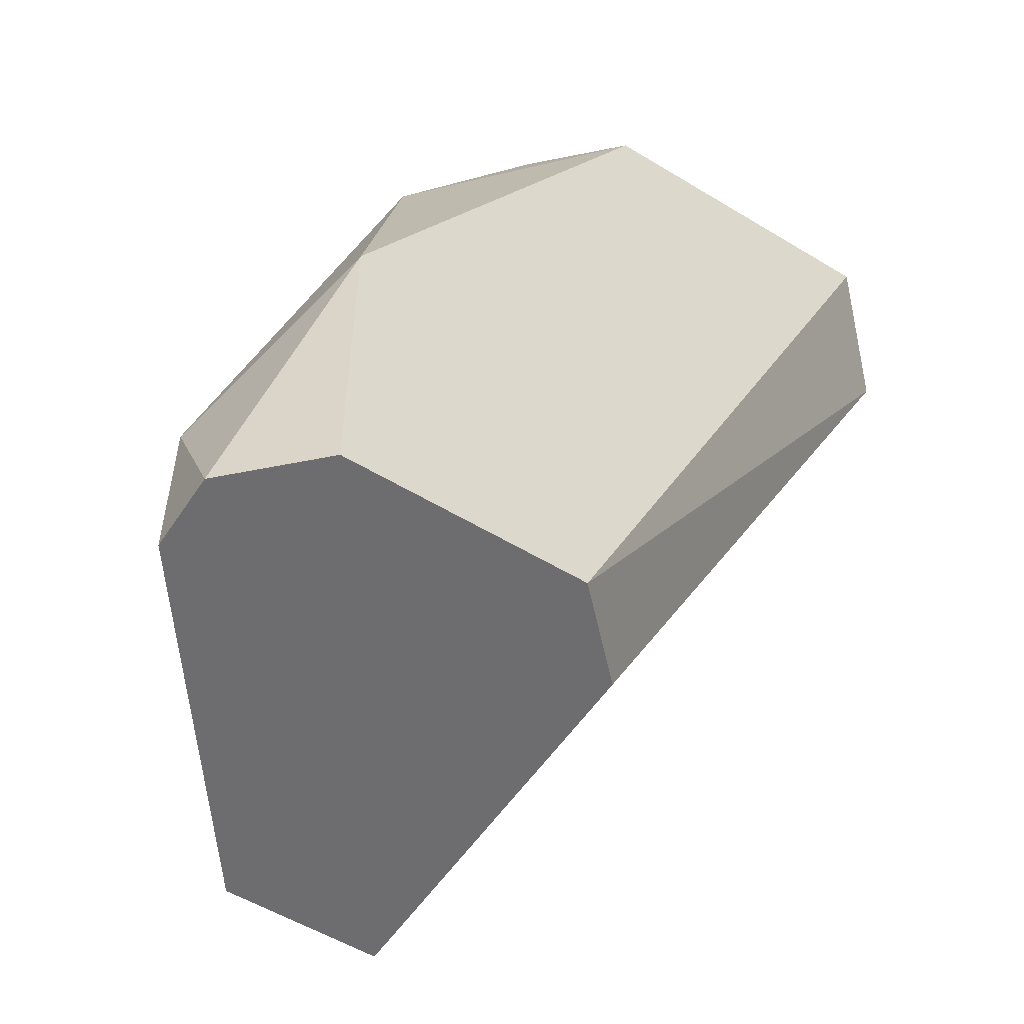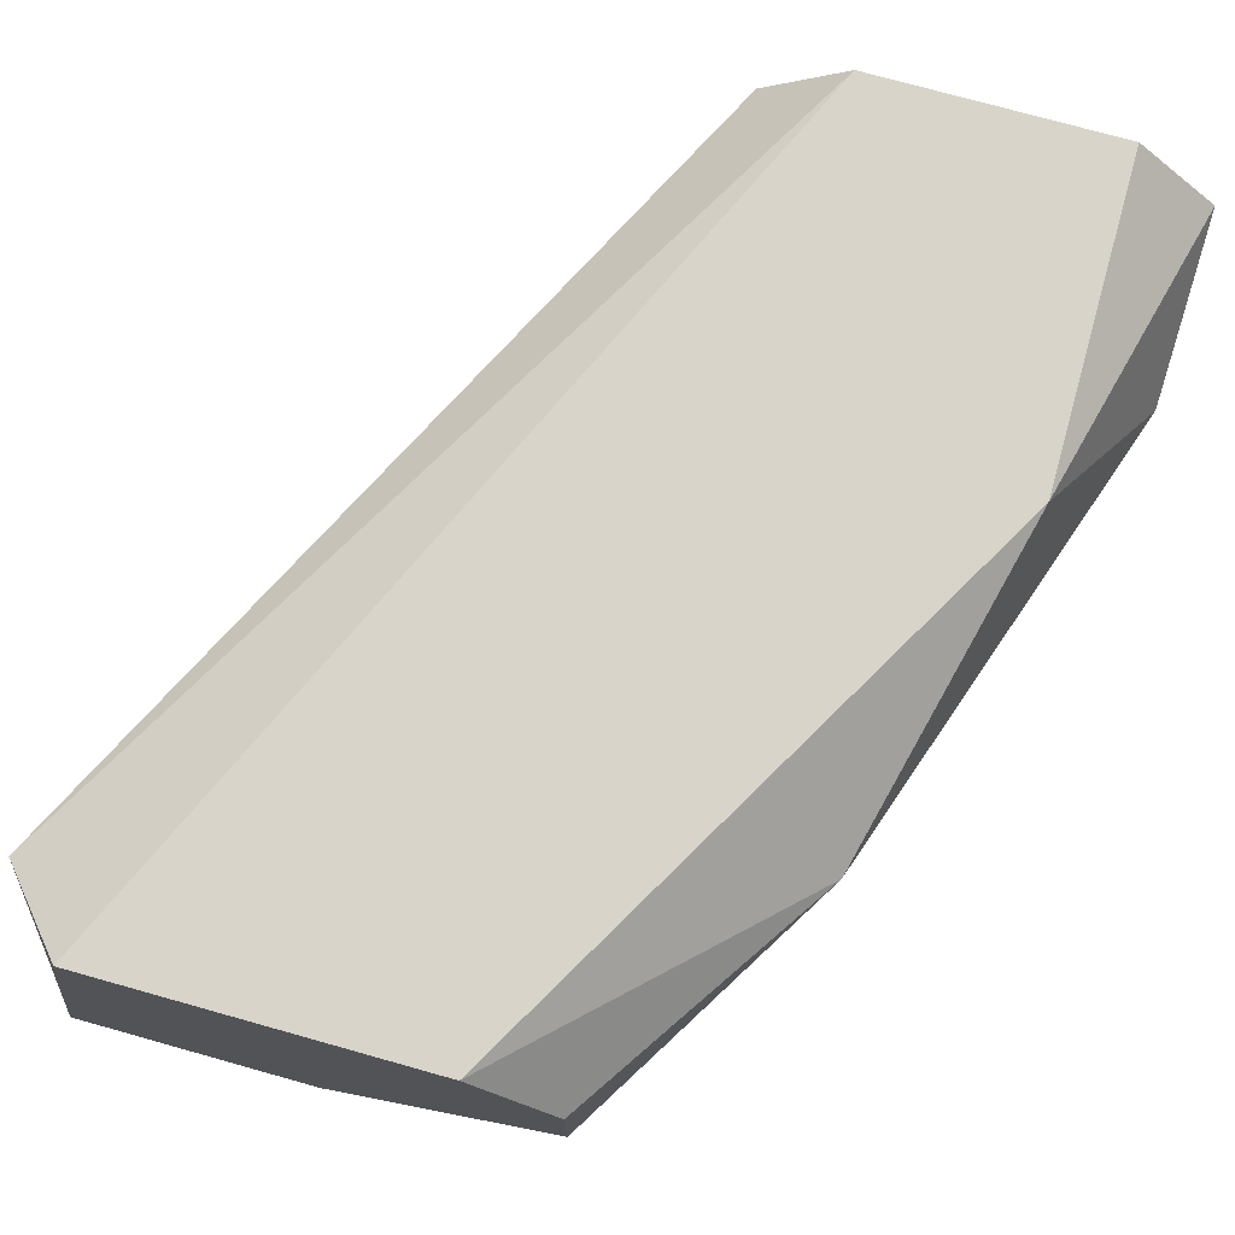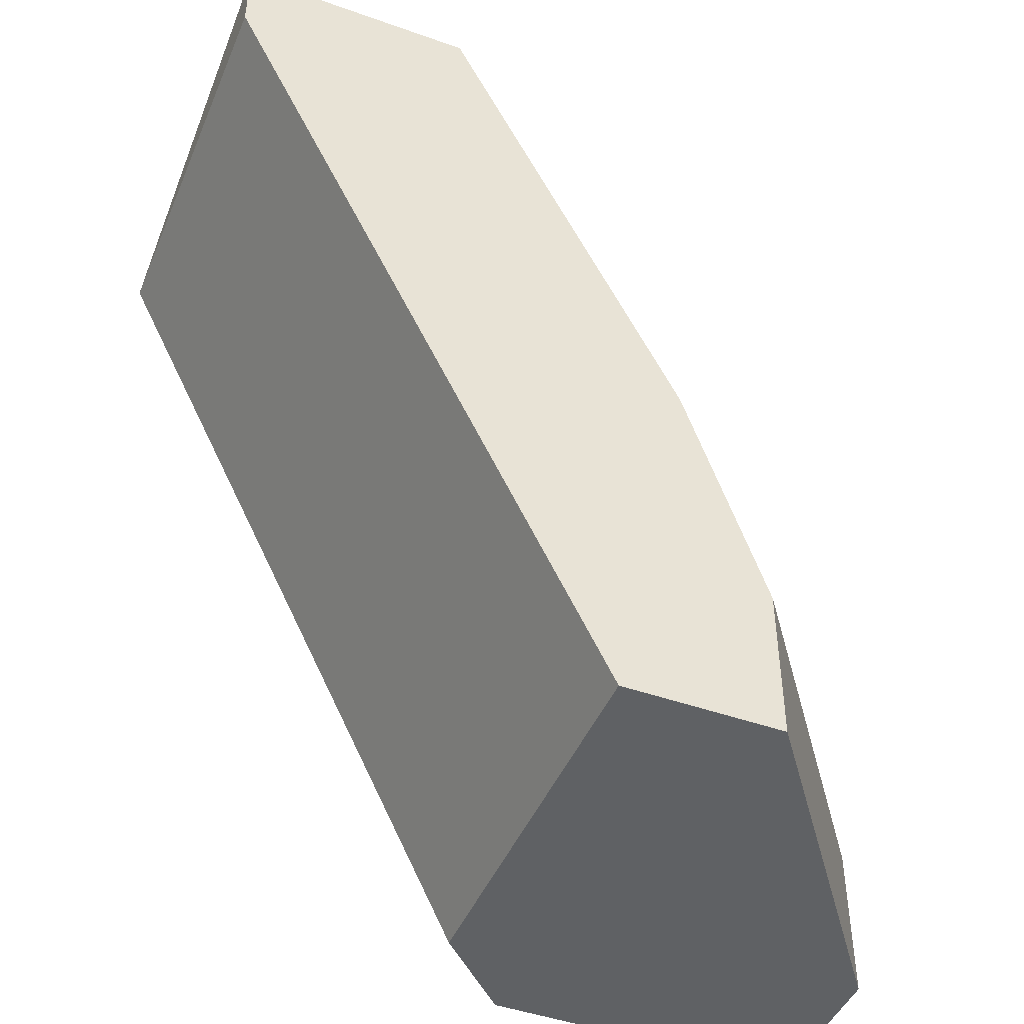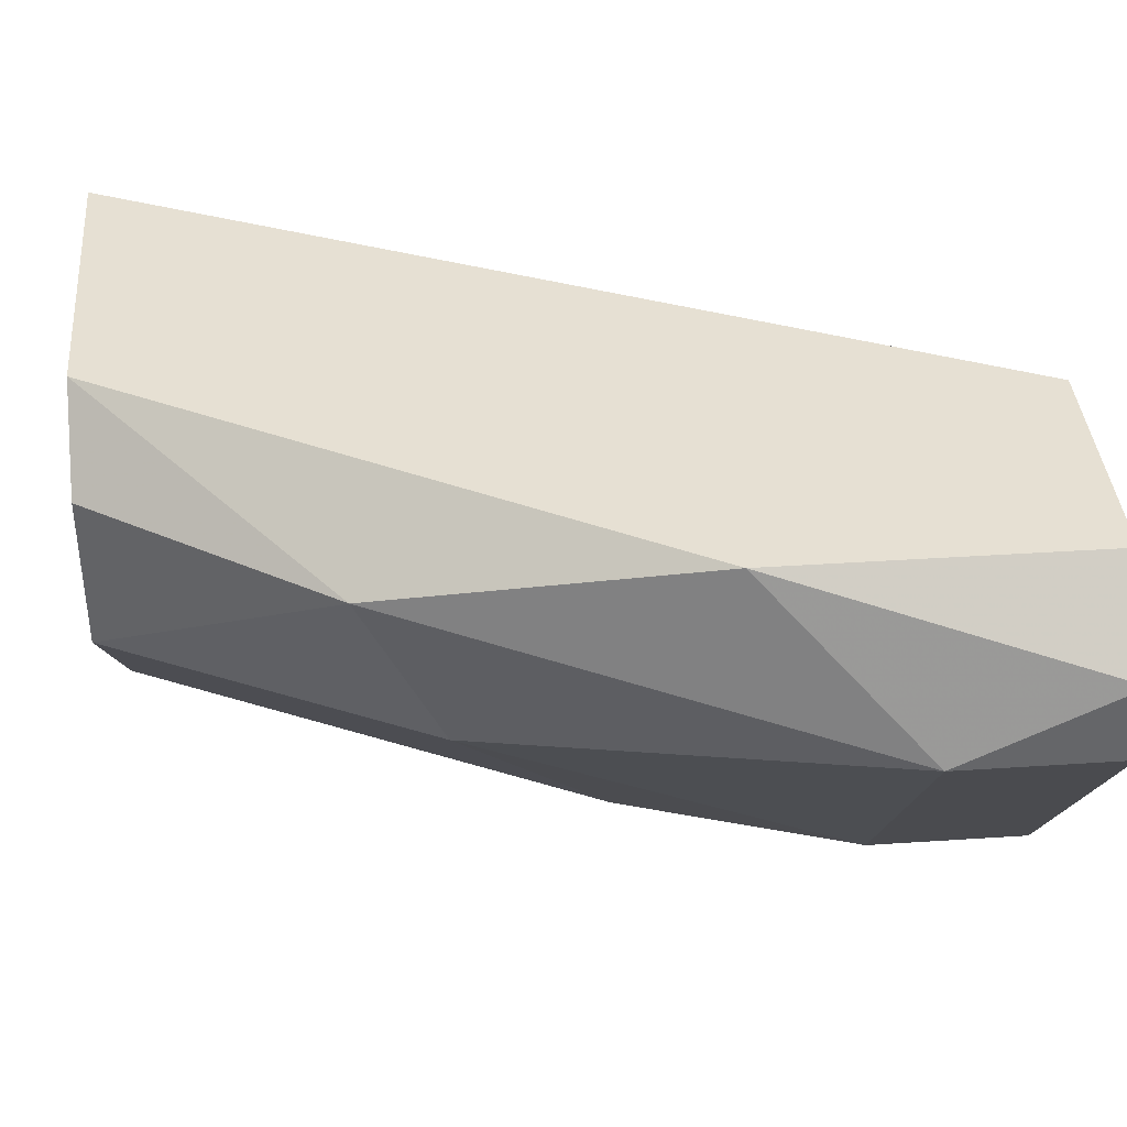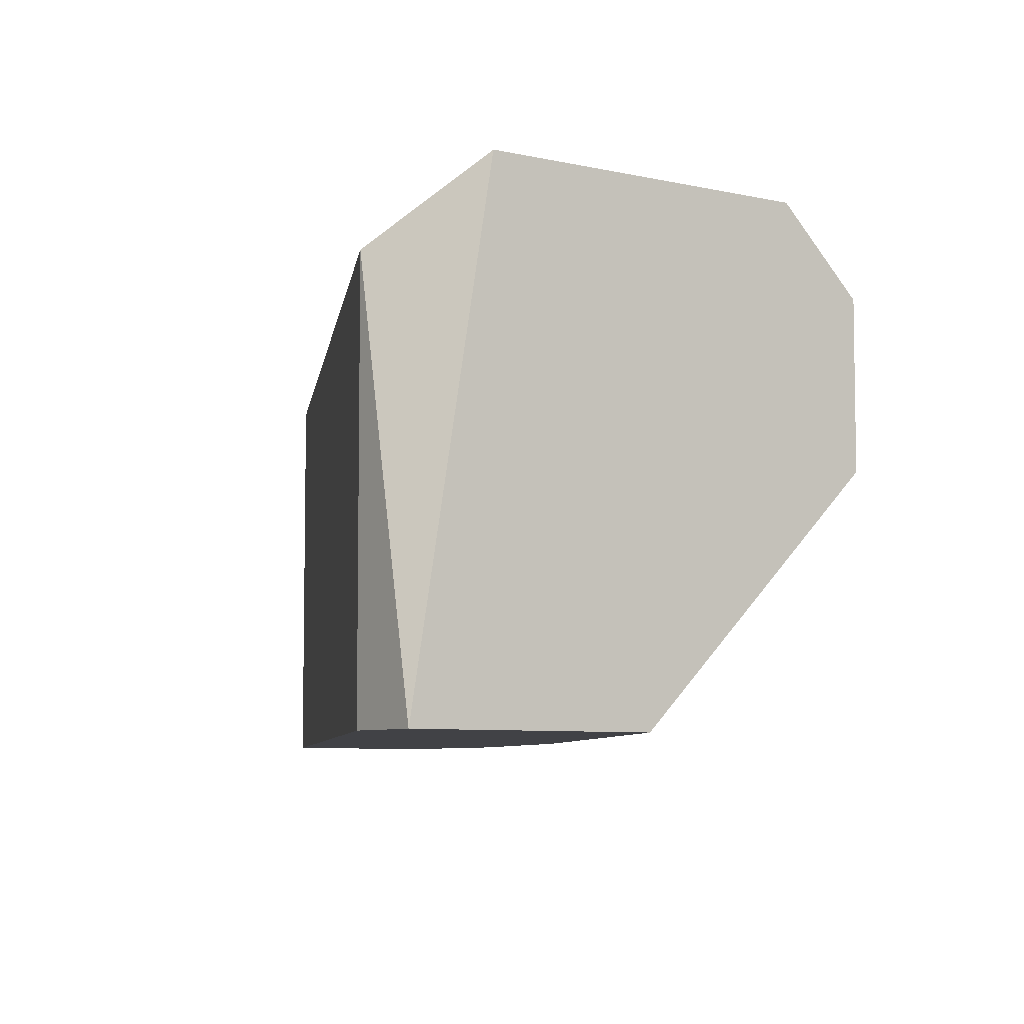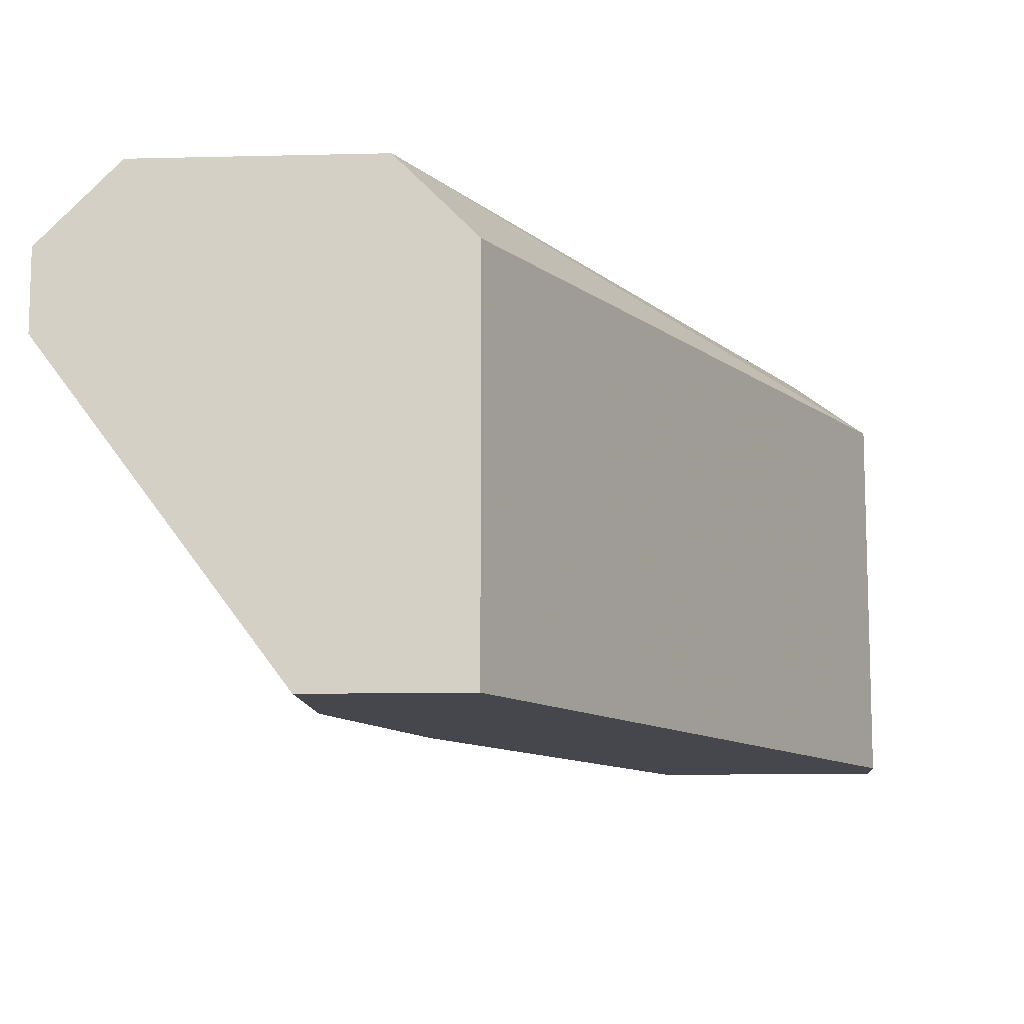
<metadata>
{"format":"obj","ext":"obj","renderer":"f3d","projection":"perspective","resolution":1024,"background":"white","views":[{"elev":-54.1,"azim":-32.9,"up":"+Y"},{"elev":74.9,"azim":-164.4,"up":"+Z"},{"elev":-45.8,"azim":157.8,"up":"+Y"},{"elev":38.4,"azim":-94.8,"up":"+Z"},{"elev":-6.6,"azim":145.6,"up":"+Z"},{"elev":-10.9,"azim":3.5,"up":"+Z"}]}
</metadata>
<code>
v -0.06085 0.04412 0.08024
v -0.06828 0.0237 0.07838
v -0.06828 0.0237 0.08024
v -0.04971 0.04226 0.08024
v -0.04971 0.04412 0.07096
v -0.05899 0.0237 0.07096
v -0.06085 0.0237 0.0821
v -0.06085 0.03298 0.07096
v -0.06085 0.04412 0.07653
v -0.05899 0.04412 0.0821
v -0.06642 0.03112 0.0821
v -0.05157 0.04412 0.0821
v -0.05528 0.04412 0.07096
v -0.06456 0.03669 0.07653
v -0.05899 0.0237 0.08024
v -0.0627 0.02741 0.07096
v -0.04971 0.04226 0.07096
v -0.06828 0.02741 0.07838
v -0.06456 0.03855 0.08024
v -0.0627 0.0237 0.07096
v -0.06642 0.0237 0.0821
f 11 3 21
f 3 2 6
f 3 6 7
f 5 6 8
f 1 5 9
f 5 1 10
f 7 10 11
f 4 5 12
f 7 4 12
f 5 10 12
f 10 7 12
f 5 8 13
f 9 5 13
f 9 13 14
f 13 8 14
f 6 4 15
f 4 7 15
f 7 6 15
f 8 6 16
f 14 8 16
f 5 4 17
f 6 5 17
f 4 6 17
f 2 3 18
f 3 11 18
f 16 2 18
f 14 16 18
f 1 9 19
f 10 1 19
f 11 10 19
f 9 14 19
f 18 11 19
f 14 18 19
f 6 2 20
f 2 16 20
f 16 6 20
f 3 7 21
f 7 11 21

</code>
